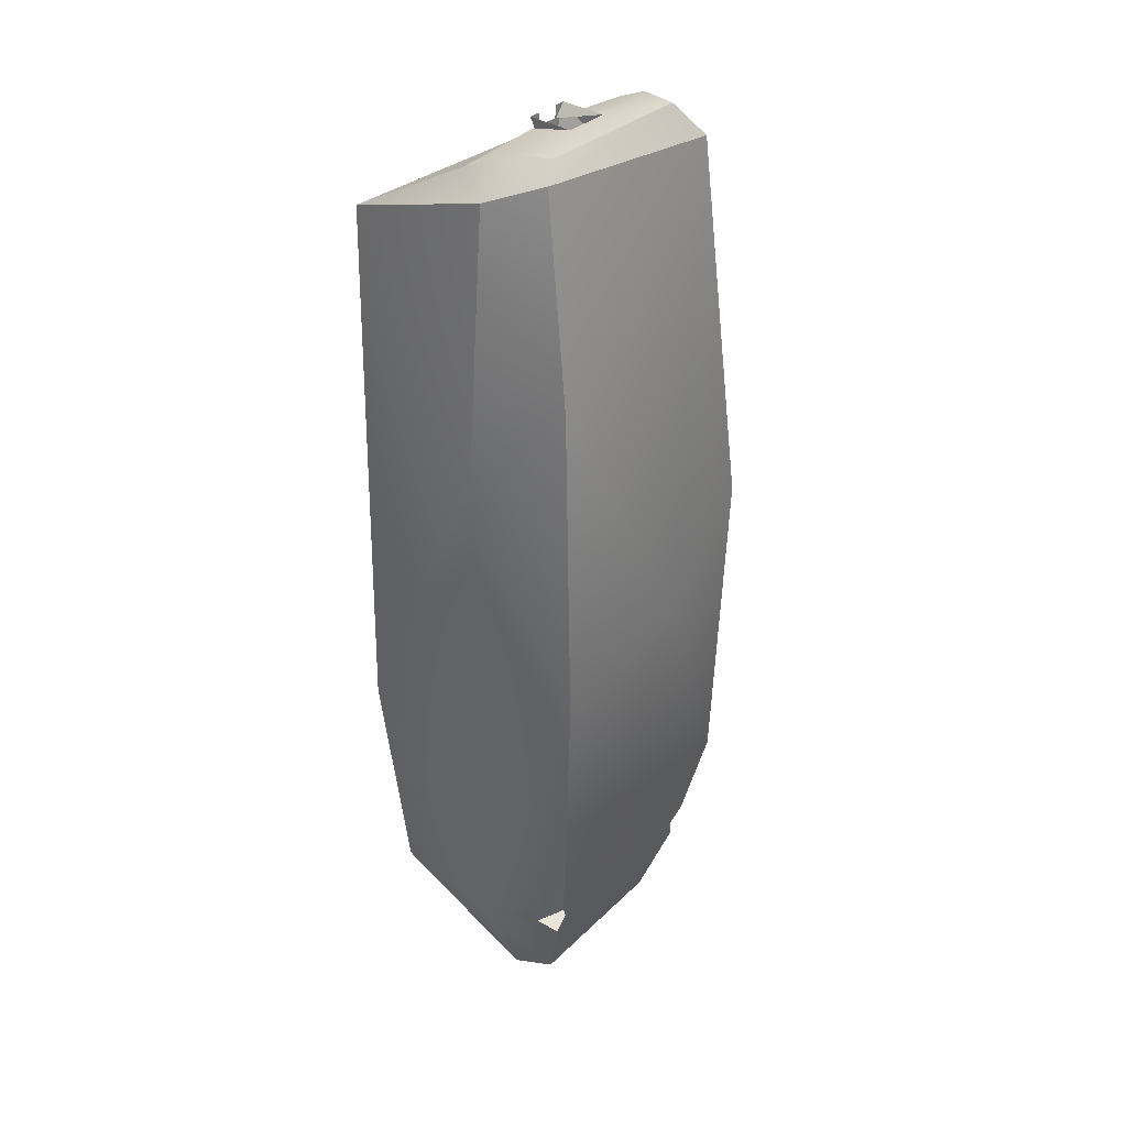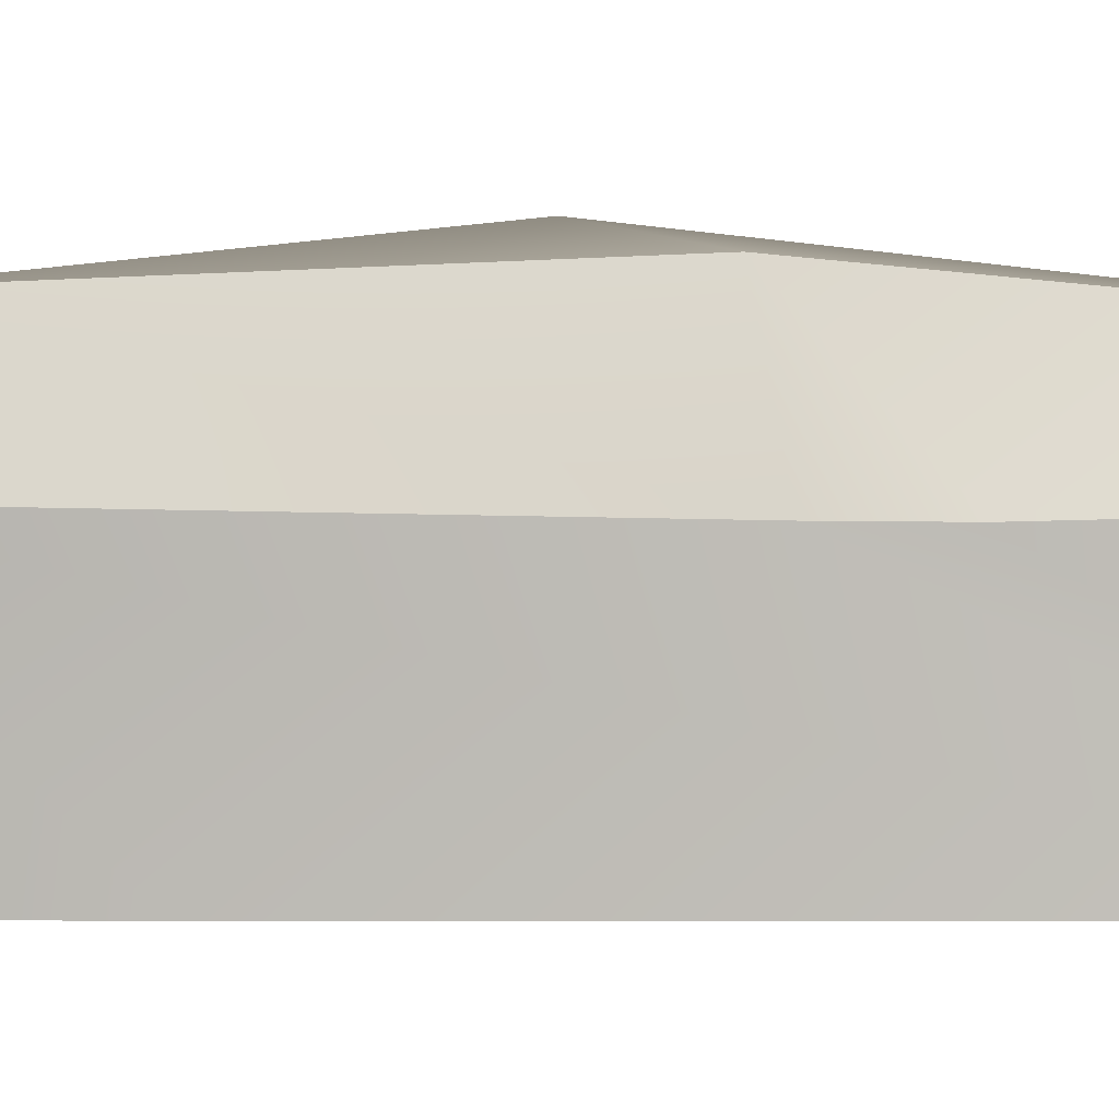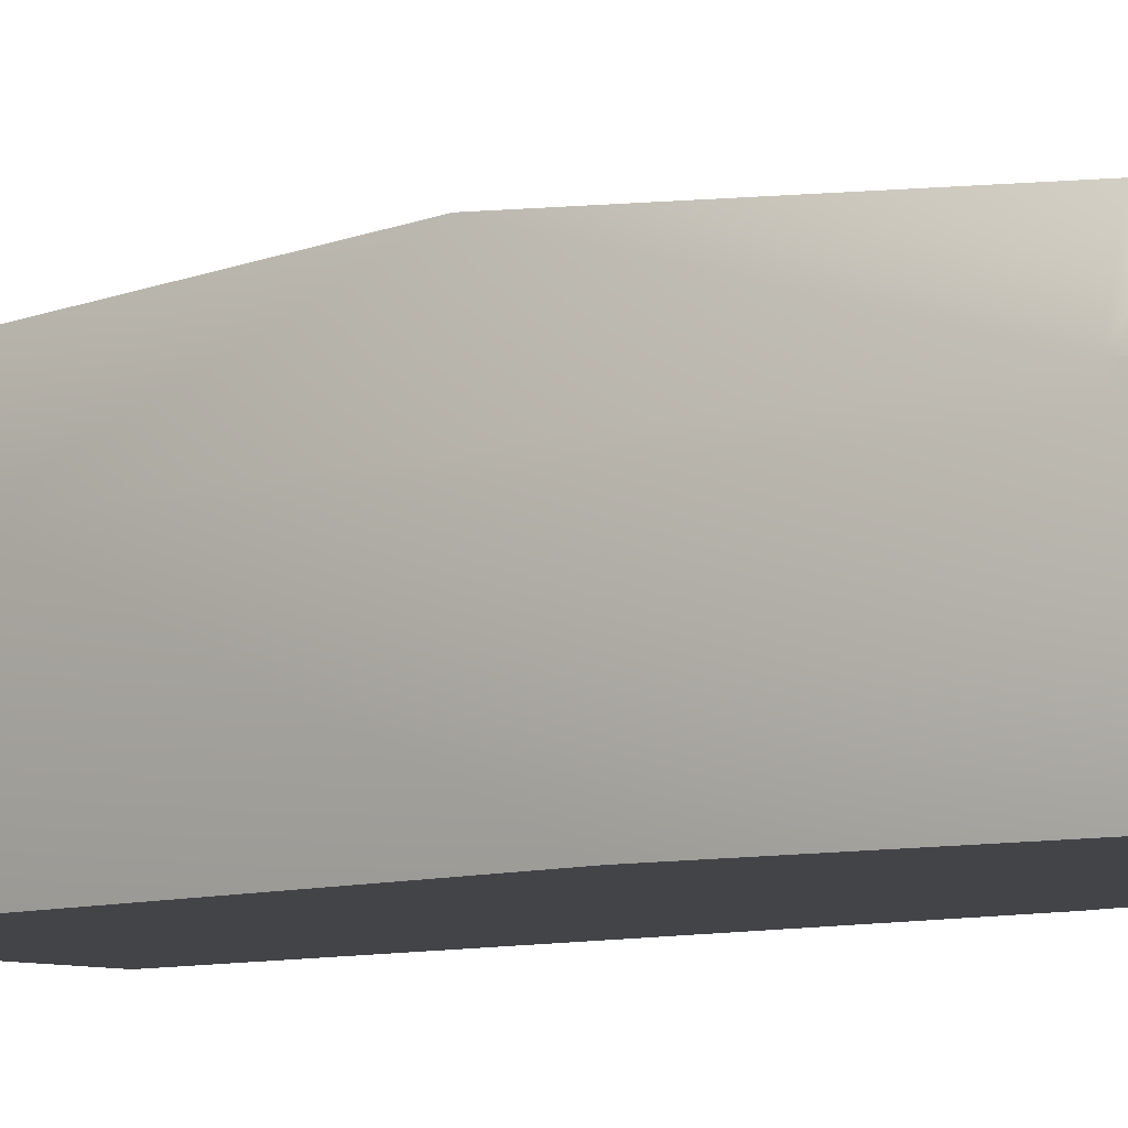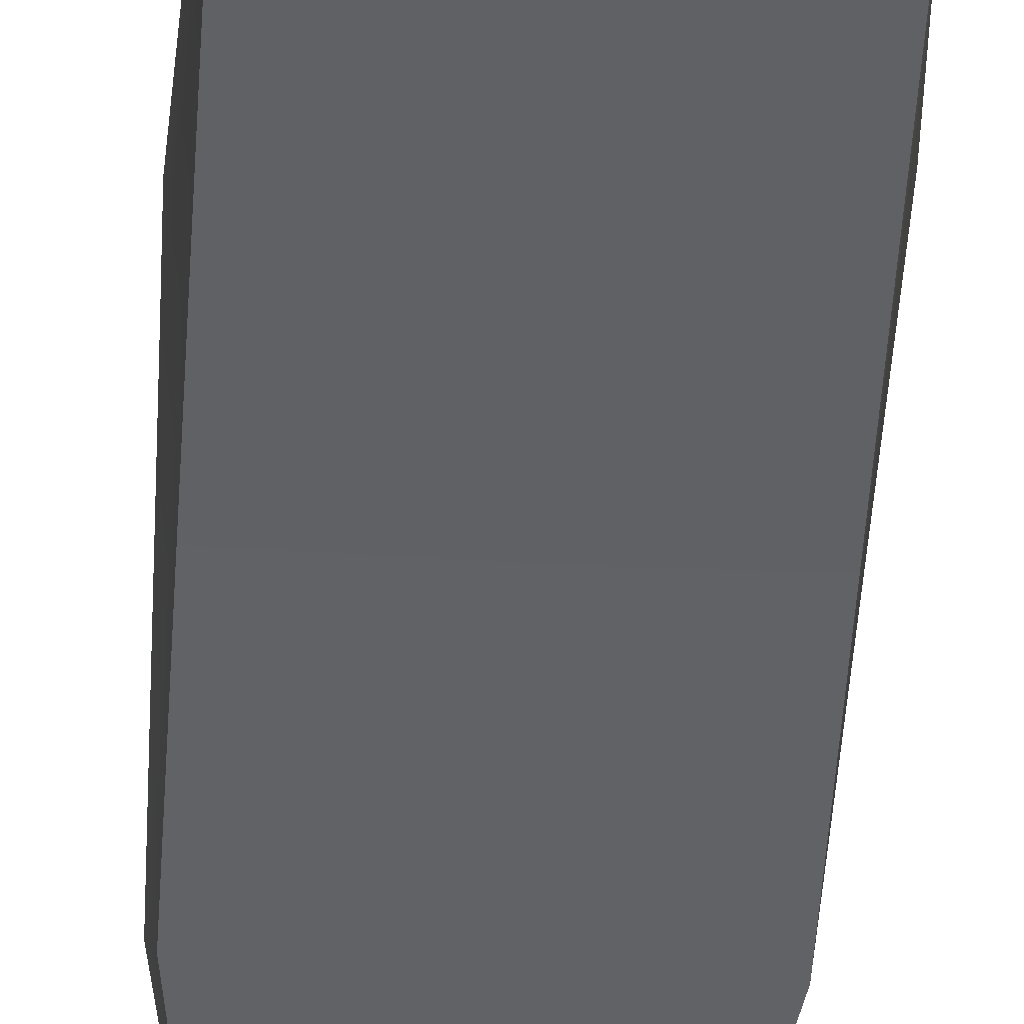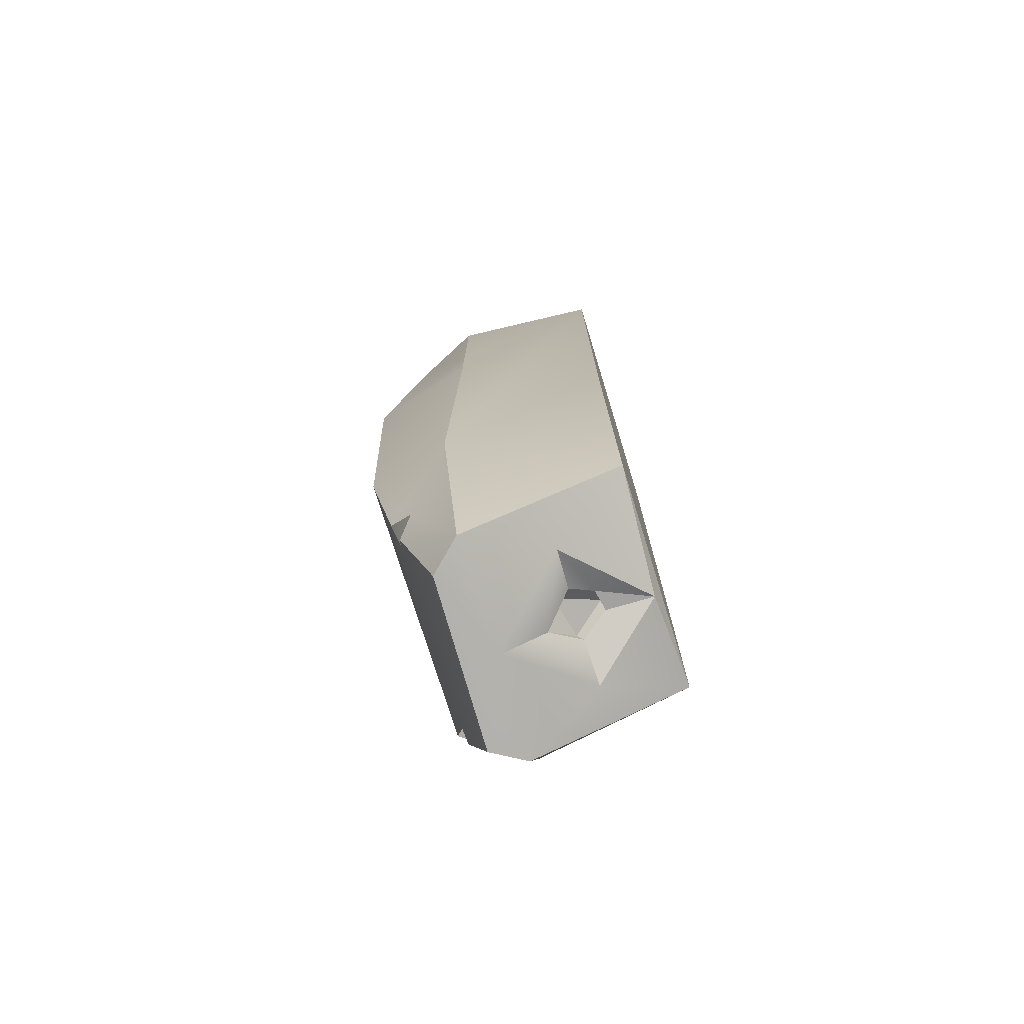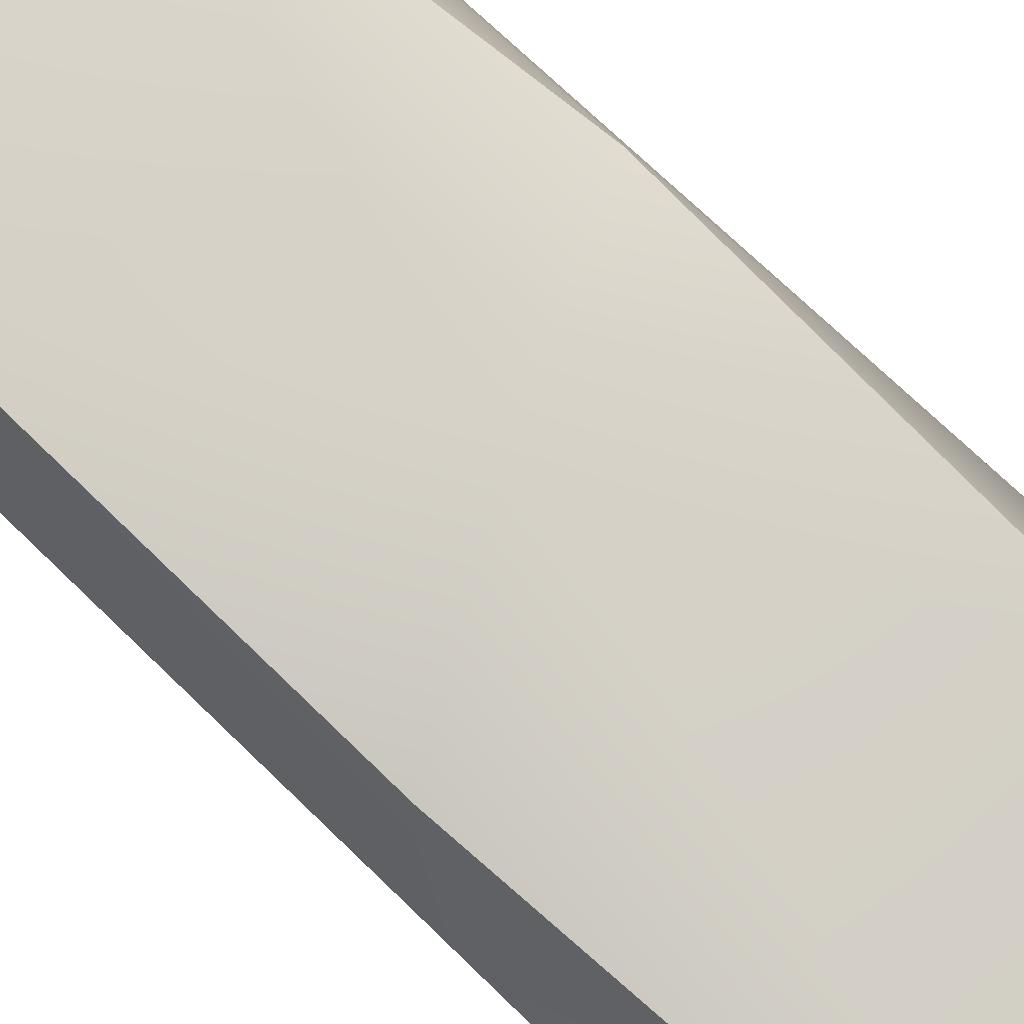
<metadata>
{"format":"obj","ext":"obj","renderer":"f3d","projection":"perspective","resolution":1024,"background":"white","views":[{"elev":34.3,"azim":-50.9,"up":"+Y"},{"elev":-1.0,"azim":90.9,"up":"+Z"},{"elev":-8.3,"azim":-48.2,"up":"+Z"},{"elev":-50.4,"azim":176.1,"up":"+Z"},{"elev":-75.2,"azim":107.1,"up":"+Y"},{"elev":78.6,"azim":133.9,"up":"+Z"}]}
</metadata>
<code>
g Cube
v -0.009152 -0.01 -0.006352
v 0.008856 -0.01 -0.006352
v 0.007407 -0.02304 0.006837
v 0.0007136 -0.02756 -0.002848
v -0.0007619 -0.02708 -0.005992
v -0.000614 -0.0274 -0.003124
v -0.001722 -0.02808 -0.001502
v -0.0004298 -0.02891 0.0002684
v -0.001535 -0.02761 -0.001136
v -0.001629 0.02942 0.003887
v -0.0009068 0.02873 0.0009796
v -0.001628 0.0295 0.001036
v 0.001306 0.0295 0.001019
v 0.001271 0.02765 0.003838
v 0.0005684 0.02767 0.001086
v 0.001306 0.0295 0.001019
v 0.0006056 0.0295 0.001037
v 0.0006106 0.02871 0.0009848
v -0.0008648 0.02767 0.001085
v -0.001628 0.0295 0.001036
v -0.0009018 0.0295 0.001036
v 0.0006057 0.02874 0.001037
v -0.0009019 0.02874 0.001036
v 0.0005684 0.02767 0.001086
v 0.0006056 0.0295 0.001037
v 0.001306 0.0295 0.001019
v -0.006942 -0.02616 -0.006391
v -0.0007619 -0.02708 -0.005992
v 0.006851 -0.026 -0.006373
v 0.001441 -0.02808 -0.001502
v 0.000327 -0.02875 0.0001168
v -0.0004298 -0.02891 0.0002684
v 0.001441 -0.02808 -0.001502
v 0.001094 -0.02789 -0.0004914
v 0.000327 -0.02875 0.0001168
v -0.000614 -0.0274 -0.003124
v -0.0001404 -0.02682 -0.003
v 0.0007136 -0.02756 -0.002848
v -0.001535 -0.02761 -0.001136
v 0.001094 -0.02789 -0.0004914
v -0.0001404 -0.02682 -0.003
v 0.001346 0.02941 0.003865
v 0.001306 0.0295 0.001019
v 0.0006106 0.02871 0.0009848
v 0.001346 0.02941 0.003865
v 0.001271 0.02765 0.003838
v 0.001306 0.0295 0.001019
v -0.0009068 0.02873 0.0009796
v -0.0009018 0.0295 0.001036
v -0.001628 0.0295 0.001036
v -0.009481 -0.02404 0.003421
v -0.006705 -0.03097 0.003244
v -0.006942 -0.02616 -0.006391
v -0.009152 -0.01 -0.006352
v -0.01021 0.01074 0.003453
v -0.008329 0.02443 -0.006359
v -0.008715 0.02739 0.003422
v 0.009614 0.009401 0.00302
v 0.008469 0.02747 0.00347
v 0.008348 0.0239 -0.006364
v 0.009609 0.004877 0.003056
v 0.009649 -0.01937 0.003484
v 0.008856 -0.01 -0.006352
v 0.006851 -0.026 -0.006373
v 0.006915 -0.03075 0.003238
v 0.006952 0.02814 0.0009157
v 0.008469 0.02747 0.00347
v 0.005819 0.02934 0.003386
v 0.008348 0.0239 -0.006364
v 0.004022 -0.02893 -0.001607
v 0.006851 -0.026 -0.006373
v -0.0007619 -0.02708 -0.005992
v 0.006915 -0.03075 0.003238
v -0.0002666 -0.03077 0.003005
v 0.005201 -0.03117 0.005103
v -0.005406 -0.03116 0.005314
v -0.006705 -0.03097 0.003244
v -0.0004298 -0.02891 0.0002684
v 0.001441 -0.02808 -0.001502
v -0.004317 -0.02894 -0.001605
v -0.0004298 -0.02891 0.0002684
v -0.001722 -0.02808 -0.001502
v -0.006942 -0.02616 -0.006391
v -0.0007619 -0.02708 -0.005992
v 0.004022 -0.02893 -0.001607
v -0.0007619 -0.02708 -0.005992
v 0.0007136 -0.02756 -0.002848
v 0.001441 -0.02808 -0.001502
v 0.001346 0.02941 0.003865
v -0.001629 0.02942 0.003887
v 0.001271 0.02765 0.003838
v -0.001567 0.02764 0.003838
v -0.006942 -0.02616 -0.006391
v 0.006851 -0.026 -0.006373
v 0.008856 -0.01 -0.006352
v -0.009152 -0.01 -0.006352
v 0.008348 0.0239 -0.006364
v -0.008329 0.02443 -0.006359
v 0.006952 0.02814 0.0009157
v -0.007011 0.0283 0.0008939
v -0.008329 0.02443 -0.006359
v 0.008348 0.0239 -0.006364
v -0.008329 0.02443 -0.006359
v -0.007011 0.0283 0.0008939
v -0.008715 0.02739 0.003422
v -0.006118 0.02932 0.003387
v -0.000614 -0.0274 -0.003124
v -0.0007619 -0.02708 -0.005992
v -0.004317 -0.02894 -0.001605
v -0.001722 -0.02808 -0.001502
v 0.001094 -0.02789 -0.0004914
v -0.001535 -0.02761 -0.001136
v -0.0004298 -0.02891 0.0002684
v 0.000327 -0.02875 0.0001168
v 0.001094 -0.02789 -0.0004914
v 0.001441 -0.02808 -0.001502
v 0.0007136 -0.02756 -0.002848
v -0.0001404 -0.02682 -0.003
v -0.001535 -0.02761 -0.001136
v -0.0001404 -0.02682 -0.003
v -0.000614 -0.0274 -0.003124
v -0.001722 -0.02808 -0.001502
v 0.001346 0.02941 0.003865
v 0.0006106 0.02871 0.0009848
v 0.006952 0.02814 0.0009157
v 0.005819 0.02934 0.003386
v 0.005245 0.02942 0.005805
v -0.001629 0.02942 0.003887
v -0.005412 0.02945 0.005721
v -0.006118 0.02932 0.003387
v -0.007011 0.0283 0.0008939
v -0.0009068 0.02873 0.0009796
v -0.007011 0.0283 0.0008939
v 0.006952 0.02814 0.0009157
v 0.0006106 0.02871 0.0009848
v -0.0009068 0.02873 0.0009796
v 0.0006106 0.02871 0.0009848
v 0.0006057 0.02874 0.001037
v -0.0009019 0.02874 0.001036
v -0.0009068 0.02873 0.0009796
v 0.001271 0.02765 0.003838
v -0.001567 0.02764 0.003838
v -0.0008648 0.02767 0.001085
v 0.0005684 0.02767 0.001086
v -0.0008648 0.02767 0.001085
v -0.001567 0.02764 0.003838
v -0.001629 0.02942 0.003887
v -0.001628 0.0295 0.001036
v 0.006638 0.0274 0.00729
v 0.005245 0.02942 0.005805
v 0.005245 0.02942 0.005805
v -0.006806 0.02858 0.006561
v -0.005412 0.02945 0.005721
v 0.006638 0.0274 0.00729
v 0.006638 0.0274 0.00729
v -0.008054 0.0159 0.008799
v -0.006806 0.02858 0.006561
v -0.0001699 -0.0008736 0.01104
v -0.008429 -0.004579 0.009489
v 0.008049 0.003669 0.009475
v 0.007978 -0.01767 0.008642
v -0.007028 -0.0231 0.007797
v 0.00668 -0.02341 0.007527
v -0.006046 -0.02471 0.007171
v 0.005764 -0.02471 0.007166
v -0.006644 -0.02594 0.006954
v 0.006349 -0.02592 0.006949
v 0.005201 -0.03117 0.005103
v -0.005406 -0.03116 0.005314
v 0.006638 0.0274 0.00729
v 0.008469 0.02747 0.00347
v 0.009614 0.009401 0.00302
v 0.008049 0.003669 0.009475
v 0.009609 0.004877 0.003056
v 0.007978 -0.01767 0.008642
v 0.009649 -0.01937 0.003484
v 0.00668 -0.02341 0.007527
v 0.007315 -0.02472 0.006047
v 0.006915 -0.03075 0.003238
v 0.006349 -0.02592 0.006949
v 0.005201 -0.03117 0.005103
v -0.005406 -0.03116 0.005314
v -0.006705 -0.03097 0.003244
v -0.006644 -0.02594 0.006954
v -0.007624 -0.02472 0.006031
v -0.007028 -0.0231 0.007797
v -0.008429 -0.004579 0.009489
v -0.008054 0.0159 0.008799
v -0.008715 0.02739 0.003422
v -0.006806 0.02858 0.006561
v -0.005412 0.02945 0.005721
v -0.006806 0.02858 0.006561
g Cube_0
f 3 2 1
f 6 5 4
f 9 8 7
f 12 11 10
f 15 14 13
f 18 17 16
f 21 20 19
f 23 19 22
f 19 24 22
f 26 25 24
f 29 28 27
f 32 31 30
f 35 34 33
f 38 37 36
f 41 40 39
f 44 43 42
f 47 46 45
f 50 49 48
f 53 52 51
f 53 51 54
f 51 55 54
f 55 56 54
f 55 57 56
f 60 59 58
f 61 60 58
f 61 62 60
f 62 63 60
f 62 64 63
f 65 64 62
f 68 67 66
f 69 66 67
f 72 71 70
f 73 70 71
f 70 73 74
f 74 73 75
f 76 74 75
f 74 76 77
f 74 78 70
f 78 79 70
f 74 77 80
f 81 74 80
f 82 81 80
f 83 80 77
f 80 83 84
f 87 86 85
f 88 87 85
f 91 90 89
f 91 92 90
f 95 94 93
f 96 95 93
f 97 95 96
f 98 97 96
f 101 100 99
f 102 101 99
f 105 104 103
f 105 106 104
f 109 108 107
f 110 109 107
f 113 112 111
f 114 113 111
f 117 116 115
f 118 117 115
f 121 120 119
f 122 121 119
f 125 124 123
f 126 125 123
f 123 127 126
f 123 128 127
f 128 129 127
f 129 128 130
f 131 130 128
f 132 131 128
f 135 134 133
f 136 135 133
f 139 138 137
f 140 139 137
f 143 142 141
f 144 143 141
f 147 146 145
f 148 147 145
g Cube_1
f 67 150 149
f 67 68 150
f 153 152 151
f 151 152 154
f 157 156 155
f 155 156 158
f 156 159 158
f 160 155 158
f 158 161 160
f 159 162 158
f 162 161 158
f 161 162 163
f 162 164 163
f 164 165 163
f 164 166 165
f 166 167 165
f 168 167 166
f 169 168 166
f 172 171 170
f 173 172 170
f 174 172 173
f 174 173 175
f 176 174 175
f 176 175 177
f 176 177 178
f 178 179 176
f 179 178 180
f 180 181 179
f 51 183 182
f 184 51 182
f 184 185 51
f 185 186 51
f 186 187 51
f 51 187 55
f 55 187 188
f 188 189 55
f 188 190 189
f 192 191 106
f 105 192 106

</code>
